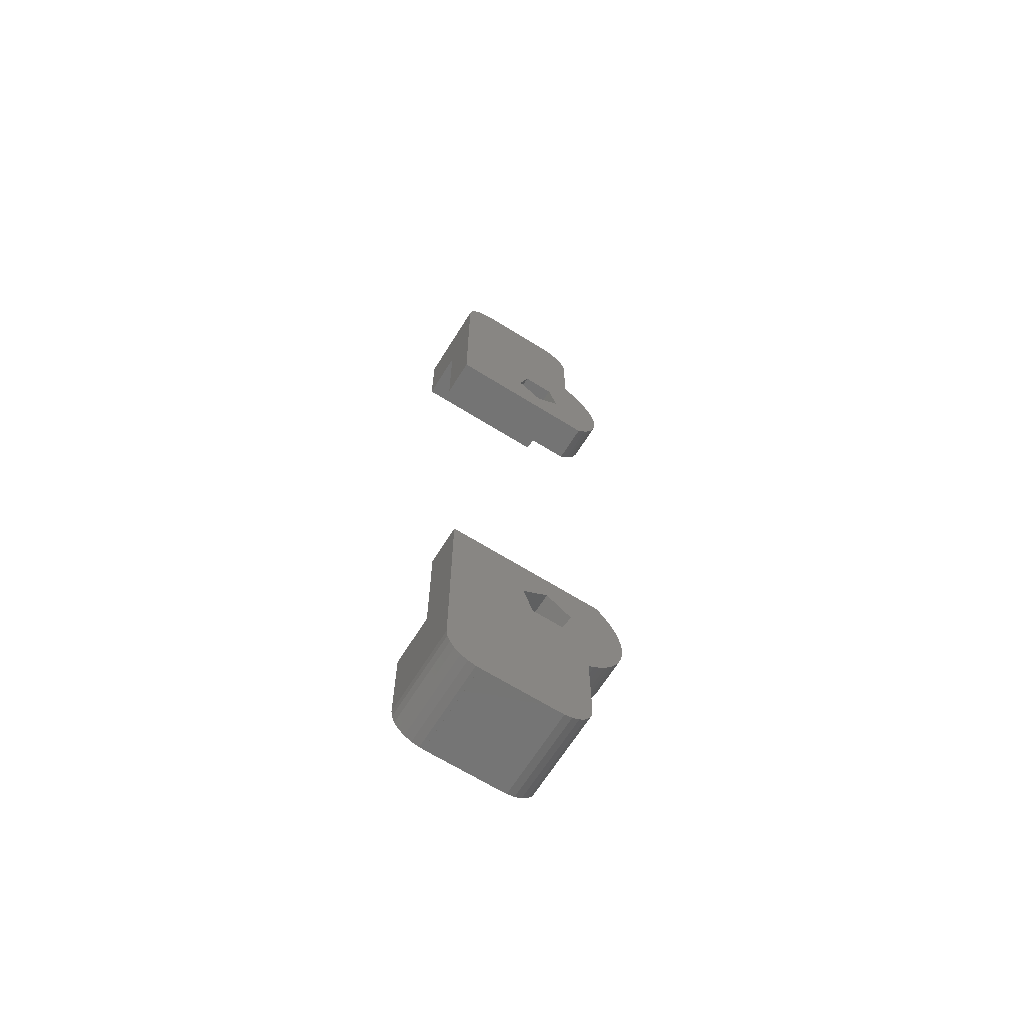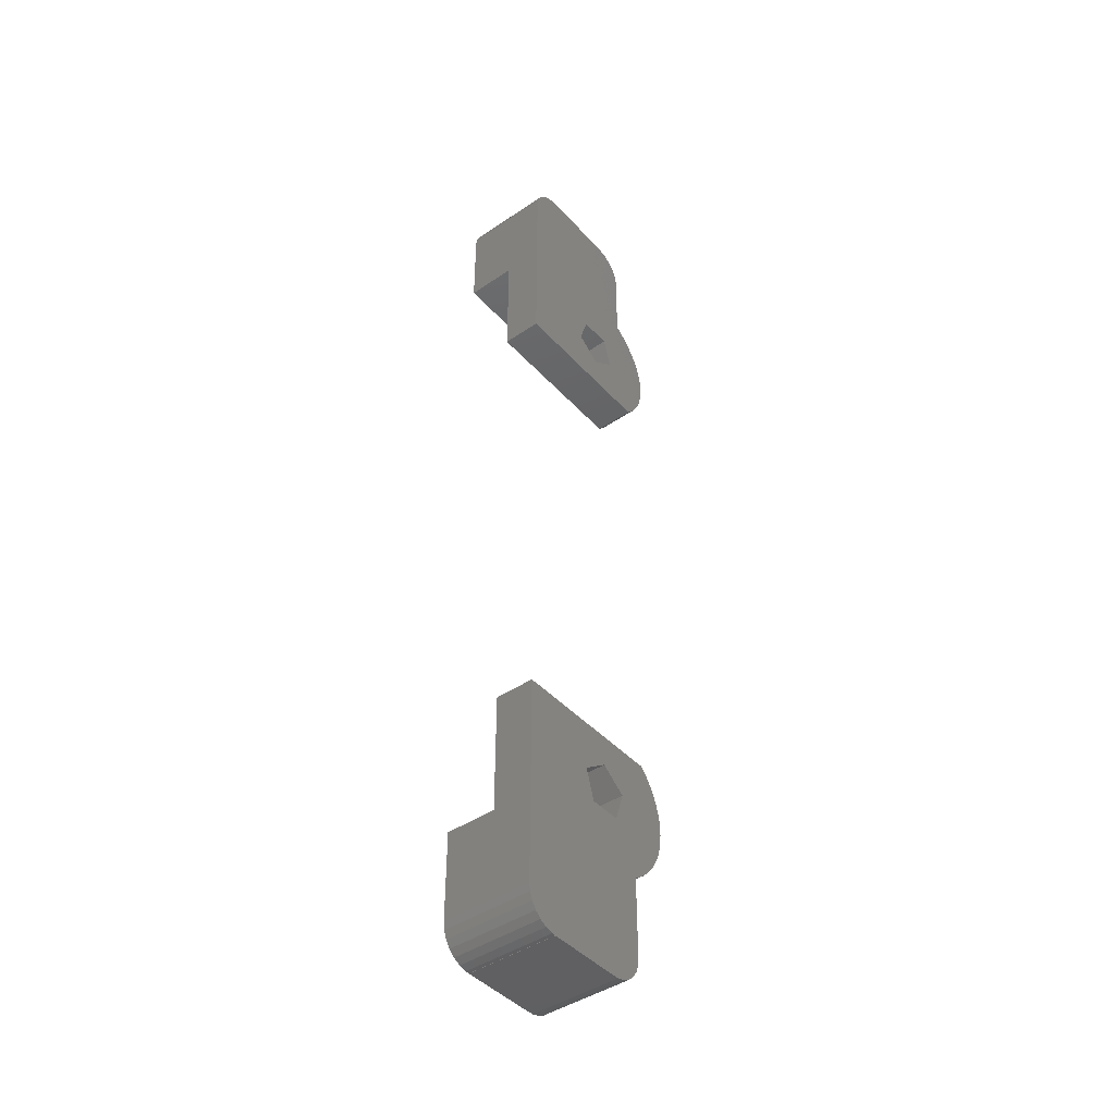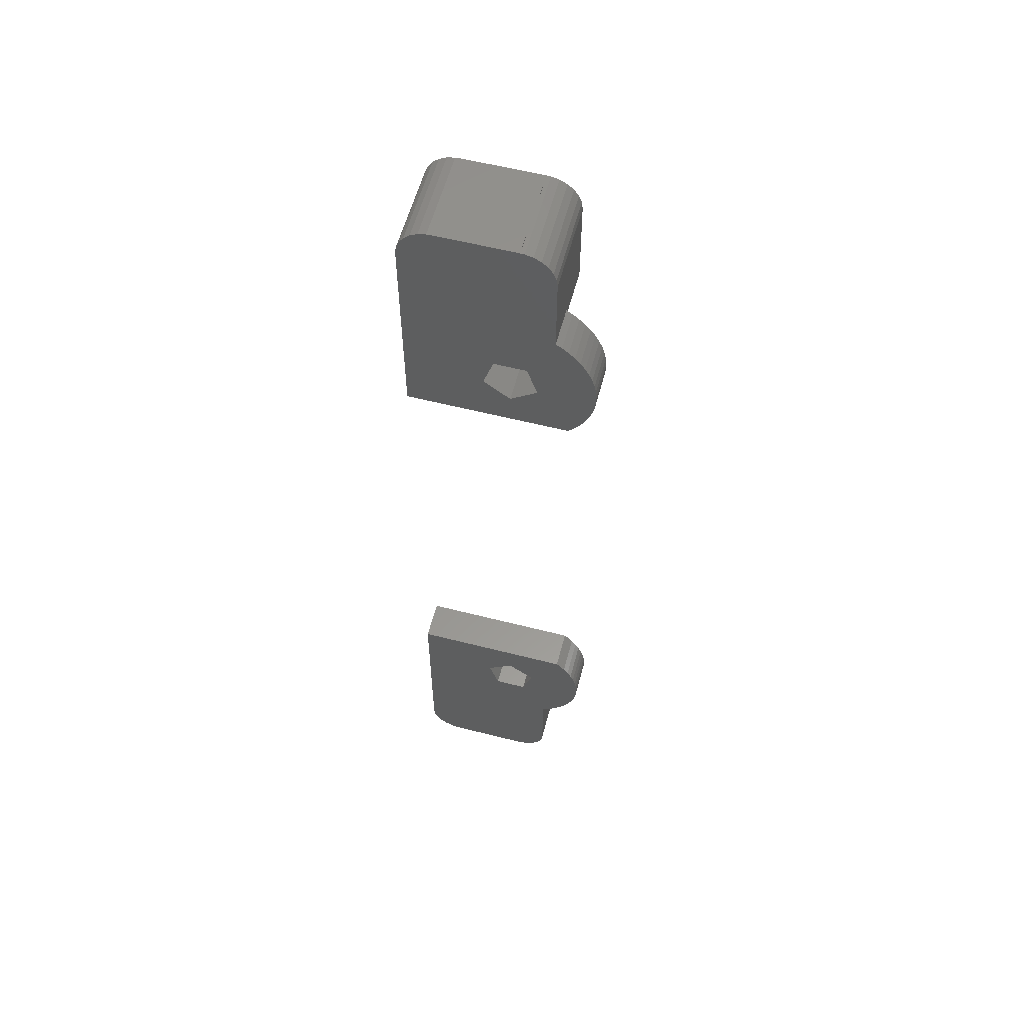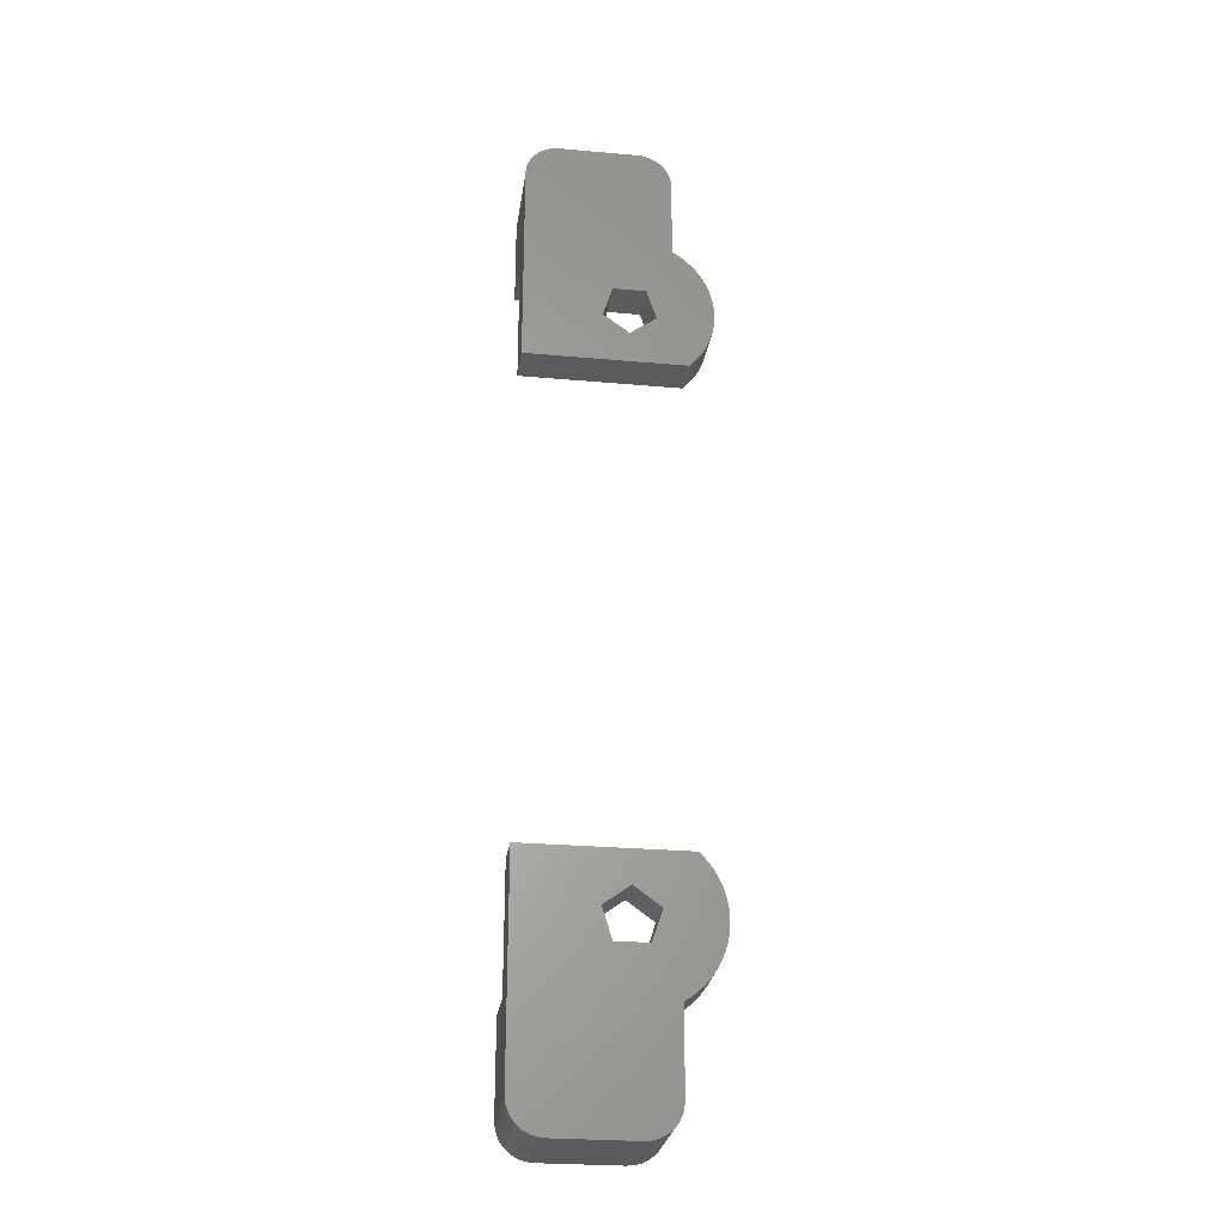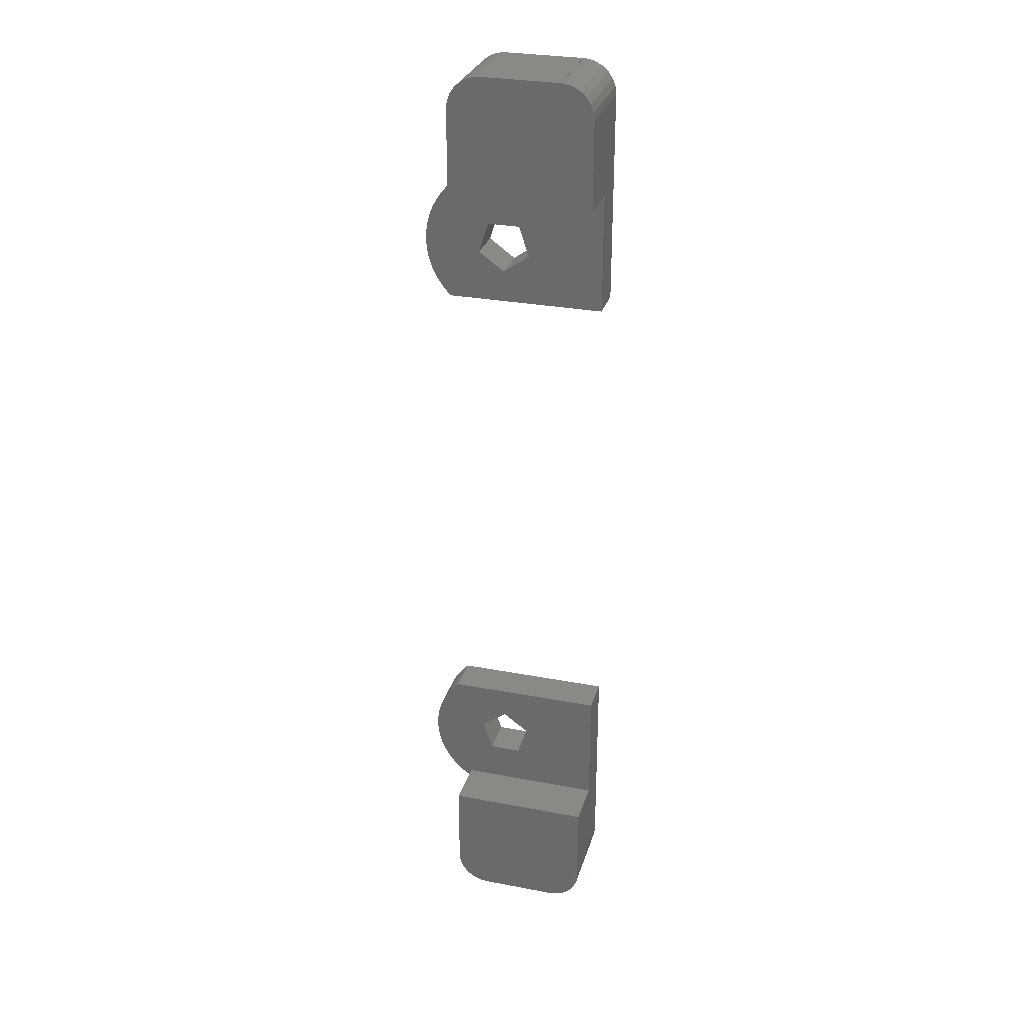
<metadata>
{"format":"stl","ext":"stl","renderer":"f3d","projection":"perspective","resolution":1024,"background":"white","views":[{"elev":-66.8,"azim":148.0,"up":"+Y"},{"elev":-43.7,"azim":128.7,"up":"+Y"},{"elev":58.0,"azim":-165.2,"up":"+Y"},{"elev":-26.7,"azim":172.0,"up":"+Y"},{"elev":29.3,"azim":15.7,"up":"+Y"}]}
</metadata>
<code>
# stl→obj: 188 verts, 376 faces
v 19.61 17.95 0
v 19.61 18.44 0
v 19.66 17.46 0
v 19.66 18.94 0
v 19.75 19.42 0
v 19.9 19.89 0
v 20.09 20.35 0
v 20.33 20.78 0
v 20.6 21.19 0
v 20.92 21.56 0
v 21.27 21.91 0
v 21.66 22.22 0
v 22.02 22.45 0
v 22.02 27.31 0
v 22.08 27.79 0
v 22.25 28.24 0
v 22.52 28.64 0
v 22.88 28.96 0
v 23.31 29.18 0
v 23.78 29.3 0
v 24.02 29.3 0
v 28.72 29.31 0
v 24.02 29.31 0
v 28.72 29.3 0
v 28.96 29.3 0
v 29.43 29.18 0
v 29.86 28.96 0
v 30.22 28.64 0
v 30.49 28.24 0
v 30.66 27.79 0
v 30.72 27.31 0
v 25.52 19.53 0
v 30.72 14.62 0
v 21.13 14.62 0
v 20.92 14.83 0
v 20.6 15.21 0
v 20.33 15.62 0
v 20.09 16.05 0
v 19.9 16.5 0
v 19.75 16.98 0
v 23.58 19.53 0
v 22.99 17.69 0
v 24.55 16.55 0
v 26.11 17.69 0
v 19.61 17.95 2.39
v 19.61 18.44 2.39
v 19.66 17.46 2.39
v 19.75 16.98 2.39
v 19.9 16.5 2.39
v 20.09 16.05 2.39
v 20.33 15.62 2.39
v 20.6 15.21 2.39
v 20.92 14.83 2.39
v 21.13 14.62 2.39
v 30.72 14.62 2.39
v 30.72 21.97 2.39
v 30.72 27.31 5.45
v 30.72 21.97 5.45
v 30.66 27.79 5.45
v 30.49 28.24 5.45
v 30.22 28.64 5.45
v 29.86 28.96 5.45
v 29.43 29.18 5.45
v 28.96 29.3 5.45
v 28.72 29.3 5.45
v 28.72 29.31 5.45
v 24.02 29.31 5.45
v 24.02 29.3 5.45
v 23.78 29.3 5.45
v 23.31 29.18 5.45
v 22.88 28.96 5.45
v 22.52 28.64 5.45
v 22.25 28.24 5.45
v 22.08 27.79 5.45
v 22.02 27.31 5.45
v 22.02 21.97 2.4
v 22.02 21.97 5.45
v 22.02 22.45 2.4
v 21.66 22.22 2.4
v 21.27 21.91 2.39
v 21.35 21.97 2.39
v 21.35 21.97 2.4
v 20.92 21.56 2.39
v 20.6 21.19 2.39
v 20.33 20.78 2.39
v 20.09 20.35 2.39
v 19.9 19.89 2.39
v 19.75 19.42 2.39
v 19.66 18.94 2.39
v 25.52 19.53 2.39
v 23.58 19.53 2.39
v 22.99 17.69 2.39
v 26.11 17.69 2.39
v 24.55 16.55 2.39
v 19.61 -18.44 0
v 19.61 -17.95 0
v 19.66 -18.94 0
v 19.66 -17.46 0
v 19.75 -16.98 0
v 19.9 -16.5 0
v 20.09 -16.05 0
v 20.33 -15.62 0
v 20.6 -15.21 0
v 20.92 -14.83 0
v 21.13 -14.62 0
v 24.55 -16.55 0
v 30.72 -14.62 0
v 25.52 -19.53 0
v 30.72 -27.31 0
v 30.66 -27.79 0
v 30.49 -28.24 0
v 30.22 -28.64 0
v 29.86 -28.96 0
v 29.43 -29.18 0
v 28.96 -29.3 0
v 28.72 -29.3 0
v 28.72 -29.31 0
v 24.02 -29.3 0
v 24.02 -29.31 0
v 22.02 -22.45 0
v 22.02 -27.31 0
v 22.25 -28.24 0
v 22.08 -27.79 0
v 22.52 -28.64 0
v 23.78 -29.3 0
v 23.31 -29.18 0
v 19.9 -19.89 0
v 20.09 -20.35 0
v 21.66 -22.22 0
v 21.27 -21.91 0
v 20.92 -21.56 0
v 20.6 -21.19 0
v 22.99 -17.69 0
v 19.75 -19.42 0
v 23.58 -19.53 0
v 26.11 -17.69 0
v 22.88 -28.96 0
v 20.33 -20.78 0
v 19.61 -18.44 2.39
v 19.61 -17.95 2.39
v 19.66 -18.94 2.39
v 19.75 -19.42 2.39
v 19.9 -19.89 2.39
v 20.09 -20.35 2.39
v 20.33 -20.78 2.39
v 20.6 -21.19 2.39
v 20.92 -21.56 2.39
v 21.27 -21.91 2.39
v 21.35 -21.97 2.39
v 21.66 -22.22 2.4
v 21.35 -21.97 2.4
v 22.02 -22.45 2.4
v 22.02 -27.31 5.45
v 22.02 -21.97 5.45
v 22.02 -21.97 2.4
v 22.08 -27.79 5.45
v 22.25 -28.24 5.45
v 22.52 -28.64 5.45
v 22.88 -28.96 5.45
v 23.31 -29.18 5.45
v 23.78 -29.3 5.45
v 24.02 -29.3 5.45
v 24.02 -29.31 5.45
v 28.72 -29.31 5.45
v 28.72 -29.3 5.45
v 28.96 -29.3 5.45
v 29.43 -29.18 5.45
v 29.86 -28.96 5.45
v 30.22 -28.64 5.45
v 30.49 -28.24 5.45
v 30.66 -27.79 5.45
v 30.72 -27.31 5.45
v 30.72 -21.97 2.39
v 30.72 -21.97 5.45
v 30.72 -14.62 2.39
v 21.13 -14.62 2.39
v 20.92 -14.83 2.39
v 20.6 -15.21 2.39
v 20.33 -15.62 2.39
v 20.09 -16.05 2.39
v 19.9 -16.5 2.39
v 19.75 -16.98 2.39
v 19.66 -17.46 2.39
v 24.55 -16.55 2.39
v 22.99 -17.69 2.39
v 23.58 -19.53 2.39
v 26.11 -17.69 2.39
v 25.52 -19.53 2.39
f 1 2 3
f 3 2 4
f 3 4 5
f 3 5 6
f 3 6 7
f 3 7 8
f 3 8 9
f 3 9 10
f 3 10 11
f 3 11 12
f 3 12 13
f 14 15 13
f 13 15 16
f 13 16 17
f 13 17 18
f 13 18 19
f 13 19 20
f 13 20 21
f 13 22 3
f 21 23 22
f 21 22 13
f 3 22 24
f 3 24 25
f 3 25 26
f 3 26 27
f 3 27 28
f 3 28 29
f 3 29 30
f 3 30 31
f 32 31 33
f 3 33 34
f 3 34 35
f 3 35 36
f 3 36 37
f 3 37 38
f 3 38 39
f 3 39 40
f 3 31 41
f 3 41 42
f 3 42 43
f 3 43 33
f 32 33 44
f 41 31 32
f 44 33 43
f 1 45 2
f 2 45 46
f 1 3 45
f 45 3 47
f 3 40 47
f 47 40 48
f 40 39 48
f 48 39 49
f 39 38 49
f 49 38 50
f 38 37 50
f 50 37 51
f 37 36 51
f 51 36 52
f 36 35 52
f 52 35 53
f 53 35 34
f 54 53 34
f 33 55 54
f 34 33 54
f 55 33 31
f 56 55 31
f 57 56 31
f 58 56 57
f 31 30 59
f 57 31 59
f 30 29 60
f 59 30 60
f 29 28 61
f 60 29 61
f 27 62 28
f 28 62 61
f 26 63 27
f 27 63 62
f 25 64 26
f 26 64 63
f 24 65 25
f 25 65 64
f 65 24 22
f 66 65 22
f 23 67 22
f 22 67 66
f 21 68 23
f 23 68 67
f 20 69 21
f 21 69 68
f 19 70 20
f 20 70 69
f 18 71 19
f 19 71 70
f 17 72 18
f 18 72 71
f 16 73 17
f 17 73 72
f 15 74 16
f 16 74 73
f 14 75 15
f 15 75 74
f 76 77 78
f 78 77 75
f 78 75 14
f 78 14 13
f 12 79 13
f 13 79 78
f 11 80 12
f 12 80 81
f 12 81 82
f 12 82 79
f 10 83 11
f 11 83 80
f 9 84 10
f 10 84 83
f 8 85 9
f 9 85 84
f 7 86 8
f 8 86 85
f 6 87 7
f 7 87 86
f 5 88 6
f 6 88 87
f 4 89 5
f 5 89 88
f 2 46 4
f 4 46 89
f 32 90 91
f 41 32 91
f 41 91 92
f 42 41 92
f 93 90 44
f 44 90 32
f 93 44 94
f 94 44 43
f 94 43 92
f 92 43 42
f 47 48 49
f 51 47 50
f 50 47 49
f 52 47 51
f 53 47 52
f 54 47 53
f 55 47 54
f 94 47 55
f 80 47 81
f 83 47 80
f 84 47 83
f 85 47 84
f 86 47 85
f 87 47 86
f 88 47 87
f 89 47 88
f 46 47 89
f 45 47 46
f 81 91 56
f 81 47 91
f 56 90 55
f 94 92 47
f 90 93 55
f 93 94 55
f 91 90 56
f 92 91 47
f 56 58 77
f 82 56 76
f 76 56 77
f 81 56 82
f 75 77 58
f 59 75 57
f 57 75 58
f 60 75 59
f 61 75 60
f 62 75 61
f 63 75 62
f 64 75 63
f 65 75 64
f 66 75 65
f 68 75 66
f 67 68 66
f 70 75 69
f 71 75 70
f 72 75 71
f 73 75 72
f 74 75 73
f 68 69 75
f 79 82 76
f 78 79 76
f 95 96 97
f 97 96 98
f 97 98 99
f 97 99 100
f 97 100 101
f 97 101 102
f 97 102 103
f 97 103 104
f 97 104 105
f 106 105 107
f 108 107 109
f 97 109 110
f 97 110 111
f 97 111 112
f 97 112 113
f 97 113 114
f 97 114 115
f 97 115 116
f 97 116 117
f 118 117 119
f 120 117 118
f 121 122 123
f 121 124 122
f 120 125 126
f 120 118 125
f 97 117 120
f 127 97 128
f 97 120 129
f 97 129 130
f 97 130 131
f 97 131 132
f 133 97 106
f 97 127 134
f 108 109 135
f 97 133 135
f 97 135 109
f 136 107 108
f 106 107 136
f 97 105 106
f 120 126 137
f 120 137 124
f 120 124 121
f 128 97 138
f 138 97 132
f 95 139 96
f 96 139 140
f 95 97 139
f 139 97 141
f 97 134 141
f 141 134 142
f 134 127 142
f 142 127 143
f 127 128 143
f 143 128 144
f 128 138 144
f 144 138 145
f 138 132 145
f 145 132 146
f 132 131 146
f 146 131 147
f 147 131 130
f 148 147 130
f 148 130 129
f 149 148 129
f 150 149 129
f 151 149 150
f 150 129 120
f 152 150 120
f 121 153 120
f 152 153 154
f 120 153 152
f 152 154 155
f 121 123 153
f 153 123 156
f 123 122 156
f 156 122 157
f 122 124 157
f 157 124 158
f 158 124 137
f 159 158 137
f 159 137 126
f 160 159 126
f 160 126 125
f 161 160 125
f 161 125 118
f 162 161 118
f 119 163 118
f 118 163 162
f 163 119 117
f 164 163 117
f 164 117 116
f 165 164 116
f 165 116 115
f 166 165 115
f 166 115 114
f 167 166 114
f 167 114 113
f 168 167 113
f 168 113 112
f 169 168 112
f 169 112 111
f 170 169 111
f 170 111 110
f 171 170 110
f 171 110 109
f 172 171 109
f 173 109 107
f 173 174 172
f 172 109 173
f 175 173 107
f 175 107 176
f 176 107 105
f 104 177 105
f 105 177 176
f 103 178 104
f 104 178 177
f 102 179 103
f 103 179 178
f 101 180 102
f 102 180 179
f 100 181 101
f 101 181 180
f 99 182 100
f 100 182 181
f 98 183 99
f 99 183 182
f 96 140 98
f 98 140 183
f 106 184 185
f 133 106 185
f 185 186 135
f 133 185 135
f 136 187 184
f 106 136 184
f 187 136 188
f 188 136 108
f 188 108 186
f 186 108 135
f 141 142 143
f 145 141 144
f 144 141 143
f 146 141 145
f 147 141 146
f 148 141 147
f 149 141 148
f 173 141 149
f 186 141 173
f 177 141 176
f 178 141 177
f 179 141 178
f 180 141 179
f 181 141 180
f 182 141 181
f 183 141 182
f 140 141 183
f 139 141 140
f 184 187 175
f 176 184 175
f 176 141 184
f 175 187 173
f 187 188 173
f 188 186 173
f 185 184 141
f 186 185 141
f 155 154 174
f 155 174 173
f 155 173 151
f 173 149 151
f 155 151 150
f 152 155 150
f 154 153 156
f 158 154 157
f 157 154 156
f 159 154 158
f 160 154 159
f 161 154 160
f 162 154 161
f 164 154 162
f 164 162 163
f 165 154 164
f 166 154 165
f 167 154 166
f 168 154 167
f 169 154 168
f 170 154 169
f 171 154 170
f 172 154 171
f 174 154 172

</code>
